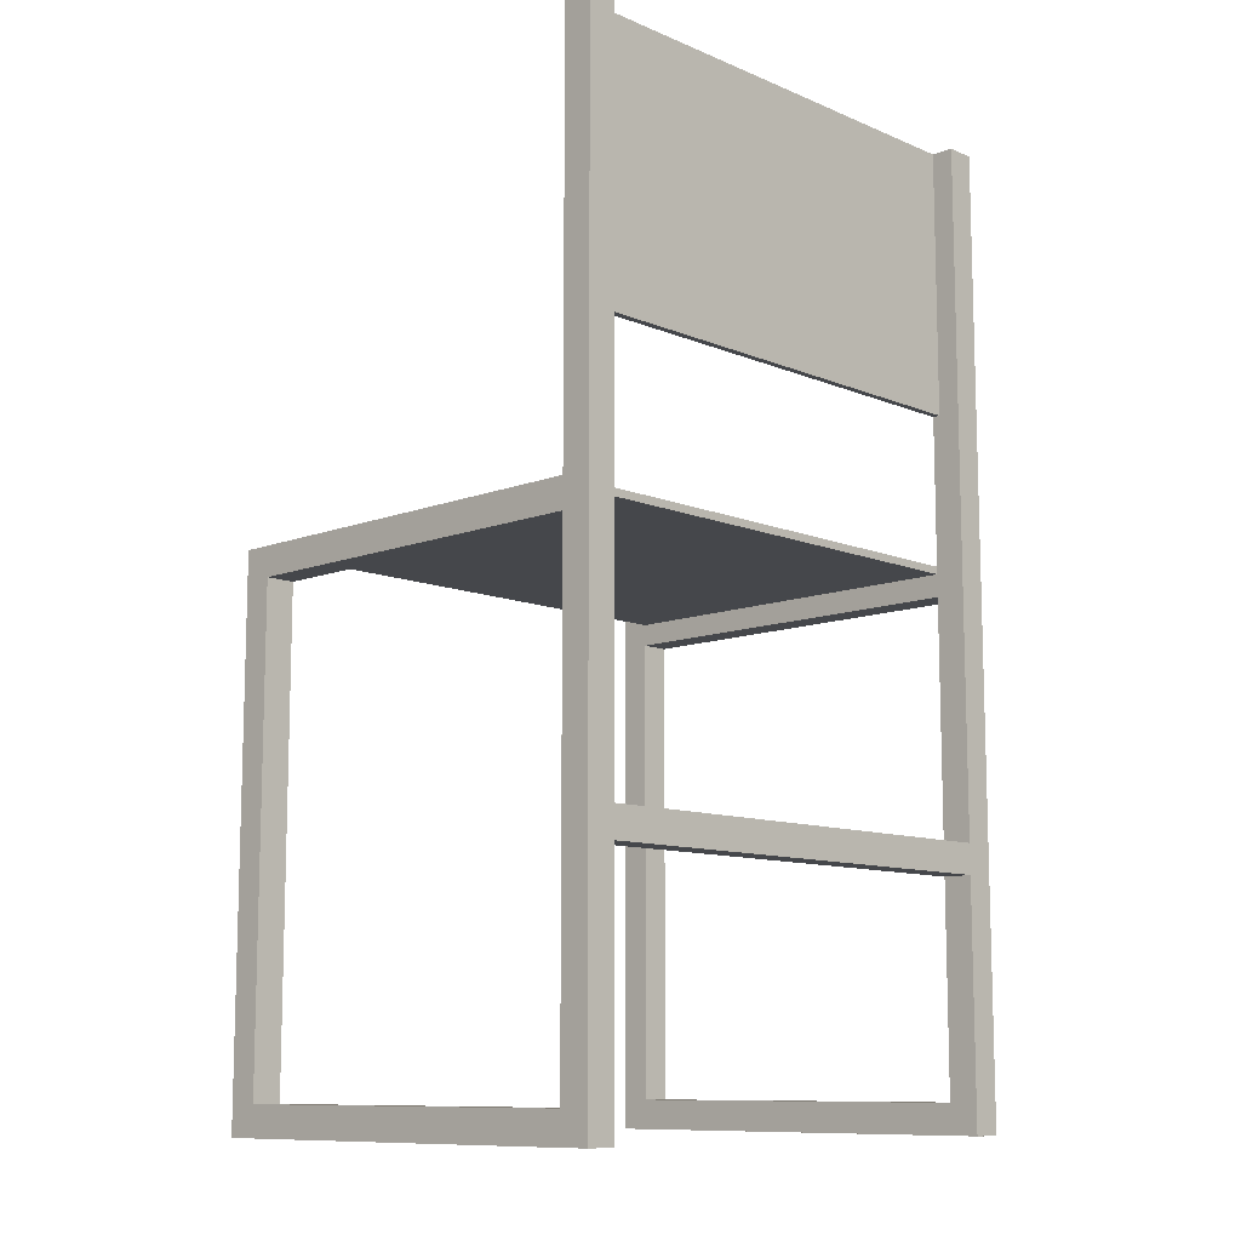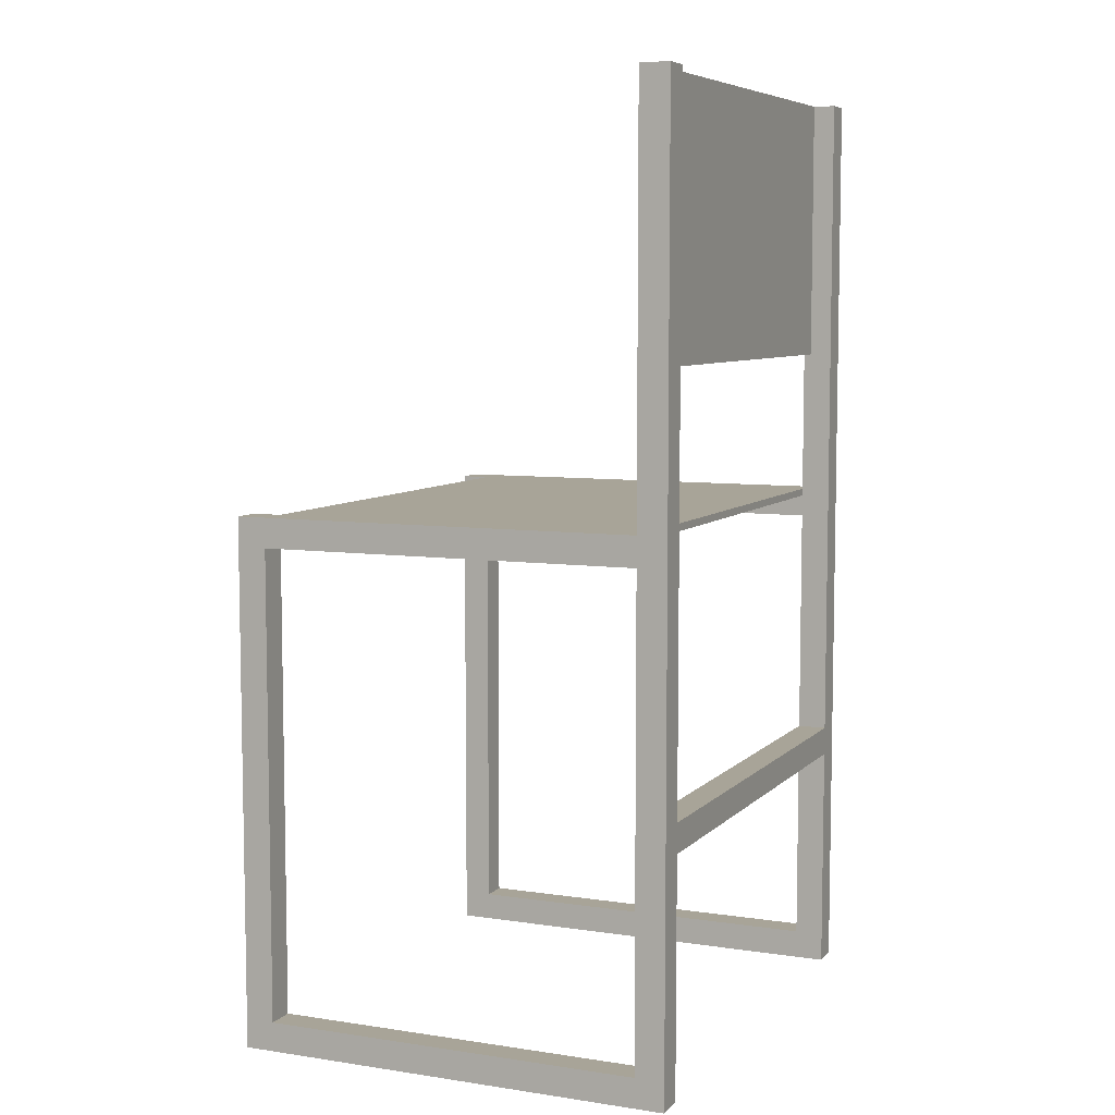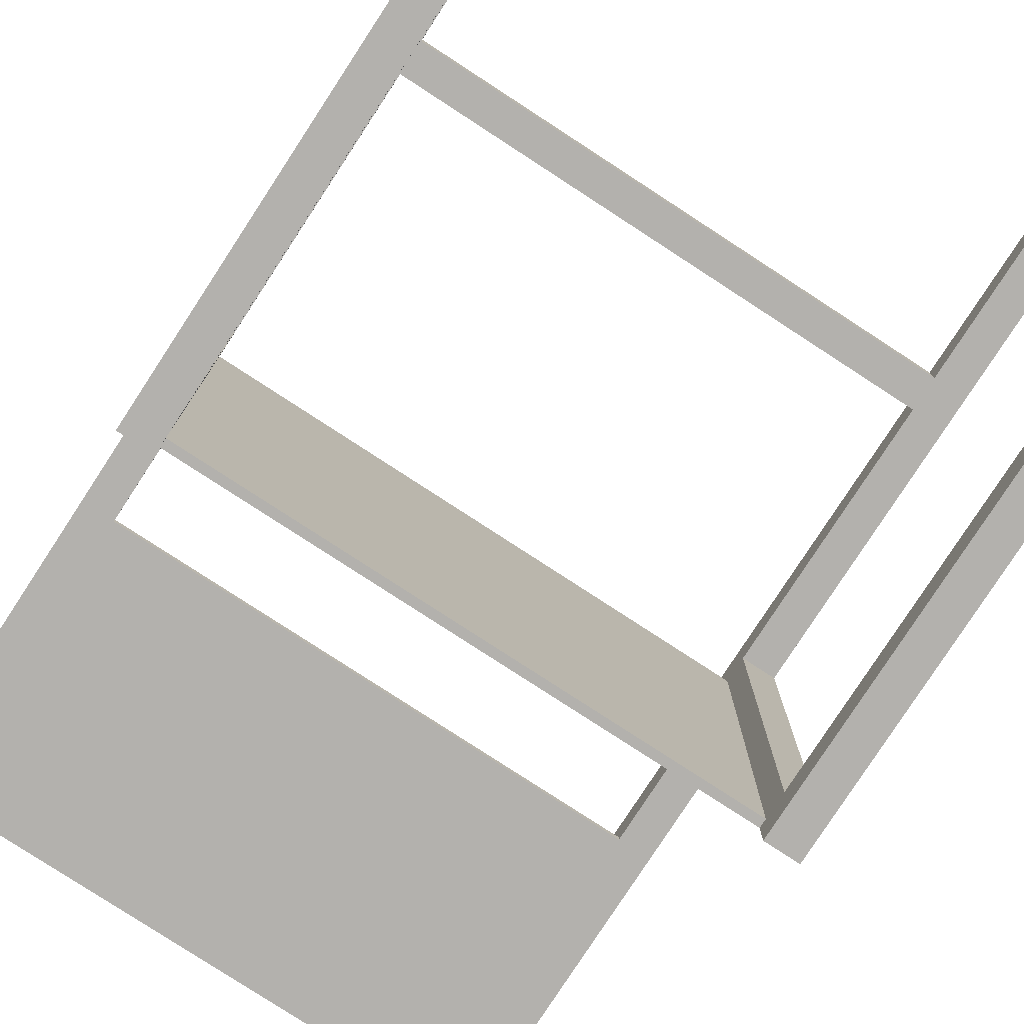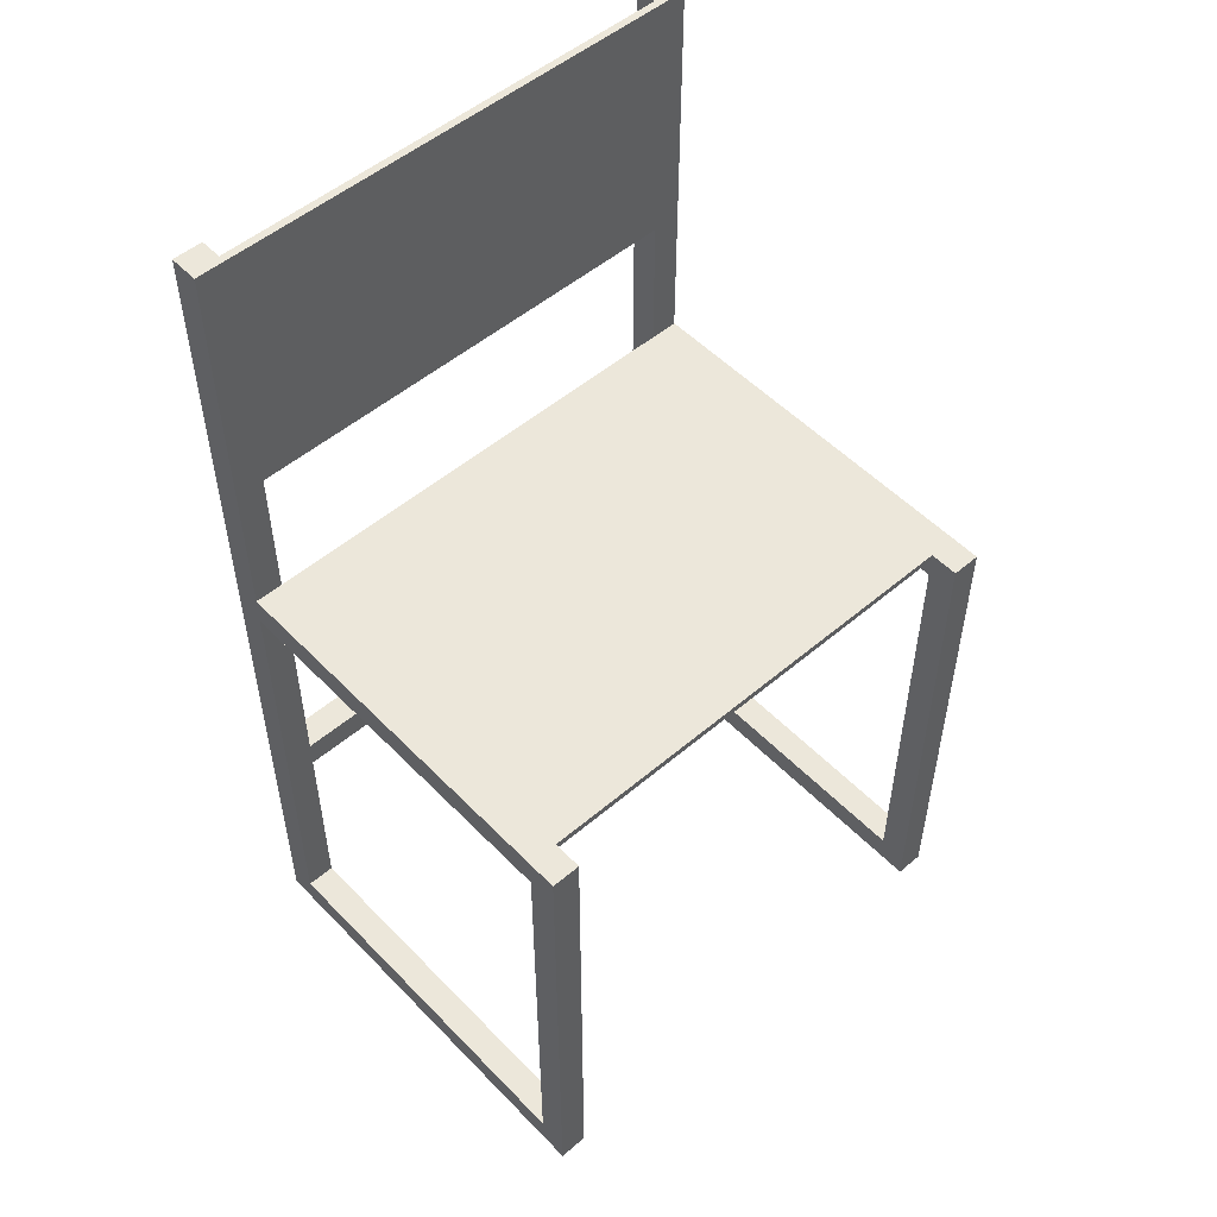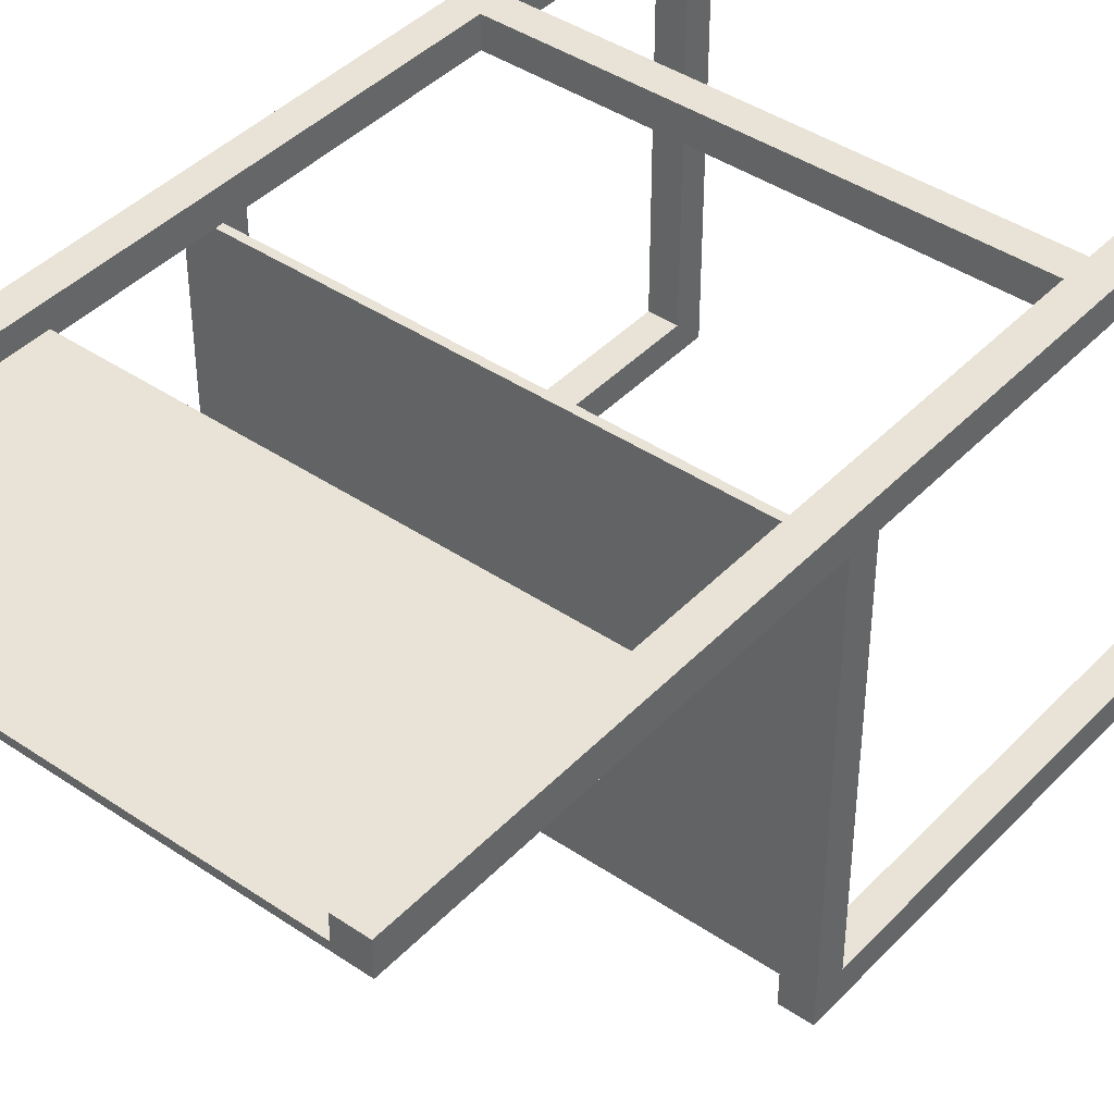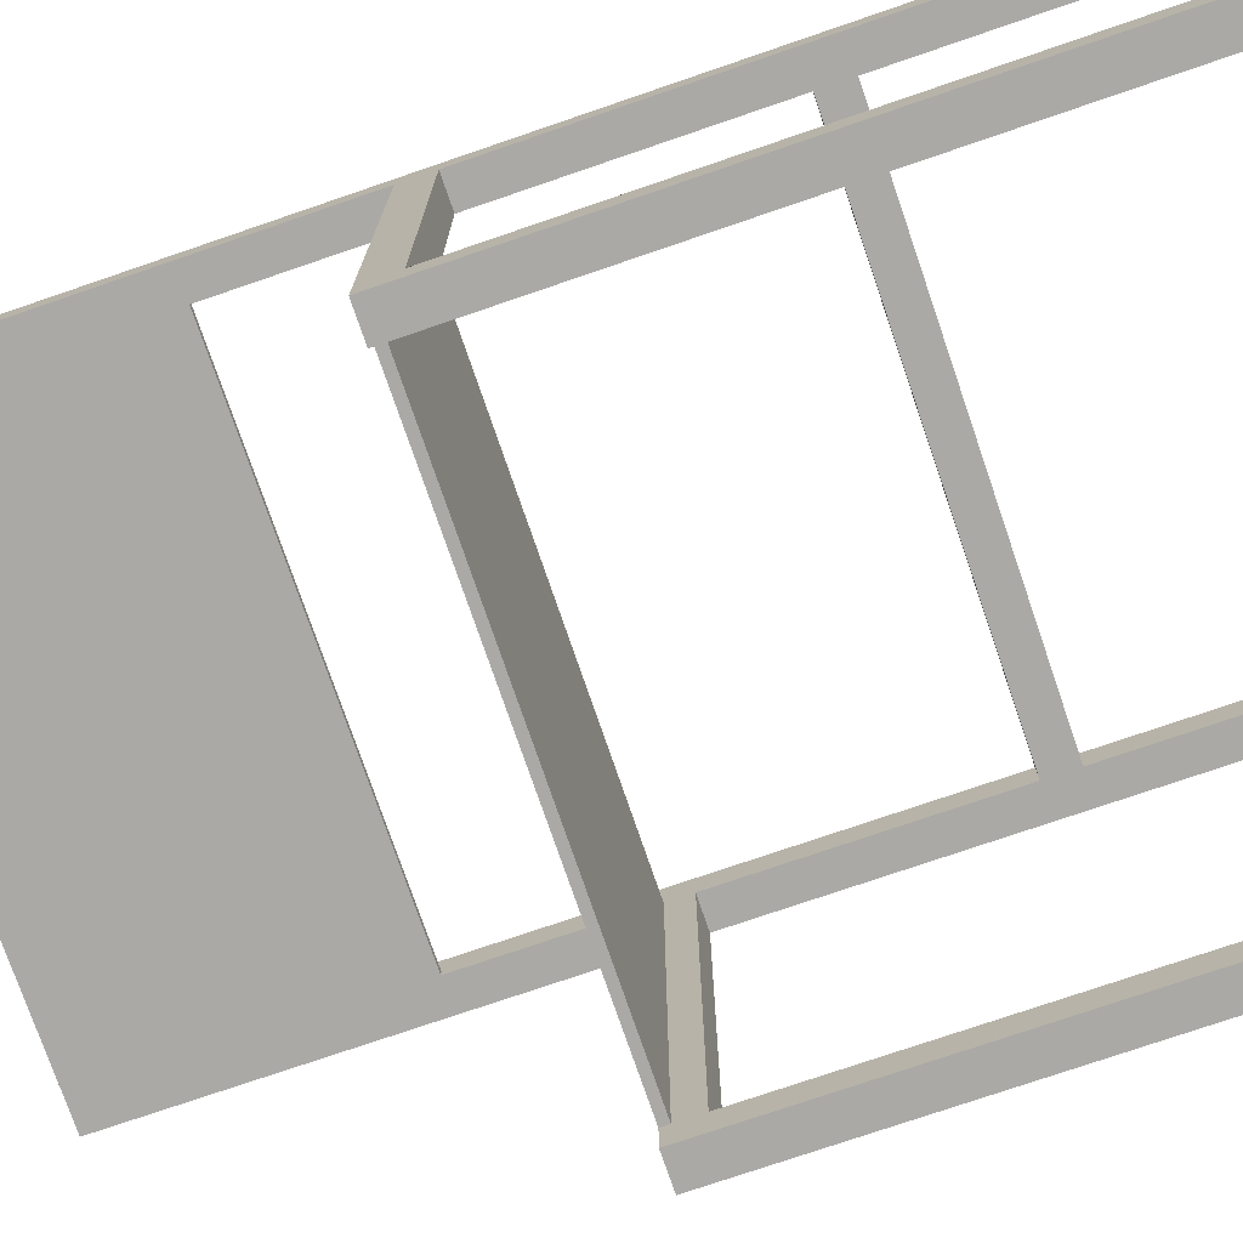
<metadata>
{"format":"obj","ext":"obj","renderer":"f3d","projection":"perspective","resolution":1024,"background":"white","views":[{"elev":-10.6,"azim":-46.0,"up":"+Y"},{"elev":7.0,"azim":-66.6,"up":"+Y"},{"elev":-79.2,"azim":-33.1,"up":"+Z"},{"elev":52.3,"azim":137.6,"up":"+Y"},{"elev":41.9,"azim":-140.8,"up":"+Z"},{"elev":-75.5,"azim":-71.1,"up":"+Z"}]}
</metadata>
<code>
v -0.2248 0.06765 -0.2496
v -0.1996 -0.3862 -0.2496
v -0.2248 -0.3862 -0.2496
v -0.1996 0.06765 -0.2496
v -0.1996 -0.3862 0.1286
v -0.2248 -0.361 -0.2244
v -0.1996 0.06765 -0.2244
v -0.2248 -0.3862 0.1286
v -0.1996 -0.361 -0.2244
v -0.2248 0.06765 -0.2244
v -0.2248 0.1937 0.1286
v -0.1996 -0.361 0.1034
v -0.2248 -0.361 0.1034
v -0.2248 0.04244 -0.2244
v -0.1996 0.06135 -0.2244
v -0.1996 -0.1845 0.1286
v -0.2248 0.1937 0.1034
v -0.2248 0.04244 0.1034
v -0.1996 0.04244 -0.2244
v -0.1996 0.06132 -0.2244
v -0.1996 -0.1593 0.1286
v -0.2248 0.06765 0.1034
v -0.1996 -0.1845 0.1034
v -0.1996 0.06765 0.1034
v -0.1996 0.1937 0.1286
v 0.2038 -0.1845 0.1286
v -0.1996 0.1937 0.1034
v 0.2038 -0.1845 0.1034
v -0.1996 0.1937 0.1097
v -0.1996 0.06135 0.1034
v 0.2038 0.06765 -0.2244
v 0.2038 0.04244 -0.2244
v 0.2038 0.06132 -0.2244
v -0.1996 0.06132 0.1034
v 0.2038 -0.1593 0.1286
v -0.1996 0.4206 0.1286
v -0.2248 0.4206 0.1034
v -0.2248 0.4206 0.1286
v -0.1996 -0.1593 0.1034
v -0.1996 0.04244 0.1034
v 0.2038 0.1937 0.1034
v 0.2291 0.06765 0.1034
v 0.2038 0.06765 0.1034
v 0.2038 -0.361 -0.2244
v 0.2038 0.04244 0.1034
v 0.2291 0.1937 0.1286
v 0.2038 -0.3862 0.1286
v -0.1996 0.4206 0.1097
v 0.2038 -0.1593 0.1034
v 0.2291 0.04244 0.08807
v 0.2291 0.06765 0.08807
v 0.2291 0.1937 0.1034
v 0.2038 0.06132 0.1034
v 0.2038 0.06765 -0.2496
v 0.2291 0.04244 -0.2244
v 0.2291 -0.3862 0.1286
v 0.2038 0.1937 0.1286
v 0.2038 -0.361 0.1034
v -0.1996 0.4206 0.1034
v 0.2038 0.1937 0.1097
v 0.2291 0.04244 0.1034
v 0.2291 0.06765 -0.2244
v 0.2038 -0.3862 -0.2496
v 0.2291 -0.361 -0.2244
v 0.2291 -0.361 0.1034
v 0.2038 0.4206 0.1097
v 0.2291 0.06765 -0.2496
v 0.2291 -0.3862 -0.2496
v 0.2291 0.4206 0.1034
v 0.2291 0.4206 0.1286
v 0.2038 0.4206 0.1286
g mesh1_mesh1-geometry
f 1 2 3
f 2 1 4
f 2 5 3
f 3 6 1
f 1 7 4
f 7 2 4
f 8 3 5
f 2 9 5
f 6 3 8
f 6 10 1
f 7 1 10
f 2 7 9
f 8 5 11
f 5 9 12
f 6 8 13
f 10 6 14
f 9 7 15
f 16 11 5
f 17 8 11
f 6 12 9
f 5 12 16
f 13 8 18
f 12 6 13
f 6 19 14
f 9 15 20
f 21 11 16
f 22 8 17
f 19 6 9
f 16 12 23
f 18 8 22
f 18 12 13
f 17 24 22
f 9 20 19
f 25 11 21
f 26 21 16
f 24 17 27
f 12 18 23
f 28 16 23
f 24 29 30
f 31 32 33
f 34 19 20
f 21 29 25
f 21 26 35
f 16 28 26
f 36 37 38
f 29 24 27
f 23 18 39
f 23 39 28
f 19 34 40
f 39 18 40
f 41 42 43
f 30 29 34
f 31 44 32
f 45 33 32
f 39 29 21
f 35 26 46
f 35 39 21
f 28 47 26
f 48 37 36
f 49 28 39
f 34 29 40
f 40 29 39
f 42 50 51
f 42 41 52
f 43 35 41
f 53 35 43
f 44 31 54
f 44 55 32
f 33 45 53
f 46 26 56
f 57 35 46
f 39 35 49
f 58 47 28
f 47 56 26
f 37 48 59
f 41 35 60
f 61 28 49
f 62 54 31
f 50 42 61
f 46 42 52
f 45 35 53
f 63 44 54
f 55 44 64
f 56 65 46
f 60 35 57
f 35 45 49
f 44 47 58
f 28 65 58
f 47 63 56
f 66 59 48
f 65 28 61
f 61 49 45
f 64 62 55
f 54 62 67
f 42 46 61
f 44 63 47
f 54 68 63
f 44 65 64
f 56 64 65
f 61 46 65
f 65 44 58
f 68 56 63
f 66 69 59
f 69 66 70
f 68 62 64
f 62 68 67
f 68 54 67
f 68 64 56
f 71 70 66
g mesh1_mesh1-geometry
f 3 2 1
f 4 1 2
f 3 5 2
f 1 6 3
f 4 7 1
f 4 2 7
f 5 3 8
f 5 9 2
f 8 3 6
f 1 10 6
f 10 1 7
f 9 7 2
f 11 5 8
f 12 9 5
f 13 8 6
f 14 6 10
f 10 7 24
f 15 7 9
f 5 11 16
f 11 8 17
f 9 12 6
f 16 12 5
f 18 8 13
f 13 6 12
f 14 19 6
f 14 10 18
f 24 7 43
f 22 10 24
f 7 15 31
f 20 15 9
f 16 11 21
f 17 8 22
f 17 37 11
f 27 11 17
f 17 11 27
f 9 6 19
f 23 12 16
f 22 8 18
f 13 12 18
f 14 18 19
f 22 18 10
f 7 31 43
f 24 43 30
f 22 24 17
f 31 15 33
f 20 33 15
f 19 20 9
f 21 11 25
f 16 21 26
f 38 11 37
f 17 27 37
f 29 11 27
f 27 11 29
f 27 17 24
f 23 18 12
f 23 16 28
f 40 19 18
f 43 31 42
f 30 43 34
f 30 29 24
f 33 32 31
f 20 34 33
f 20 19 34
f 25 11 36
f 11 29 25
f 25 29 11
f 25 29 21
f 35 26 21
f 26 28 16
f 38 36 11
f 38 37 36
f 41 37 27
f 27 24 29
f 41 29 27
f 27 29 41
f 39 18 23
f 28 39 23
f 40 34 19
f 40 18 39
f 42 31 51
f 43 42 41
f 53 34 43
f 34 29 30
f 32 44 31
f 32 33 45
f 53 33 34
f 25 36 29
f 21 29 39
f 46 26 35
f 21 39 35
f 26 47 28
f 36 37 48
f 52 37 41
f 29 41 60
f 60 41 29
f 39 28 49
f 40 29 34
f 39 29 40
f 62 51 31
f 51 50 42
f 52 41 42
f 41 35 43
f 43 35 53
f 54 31 44
f 32 55 44
f 53 45 33
f 32 45 55
f 48 29 36
f 56 26 46
f 46 35 57
f 49 35 39
f 28 47 58
f 26 56 47
f 59 48 37
f 69 37 52
f 52 57 41
f 41 57 52
f 60 35 41
f 41 57 60
f 60 57 41
f 60 29 66
f 49 28 61
f 62 55 51
f 31 54 62
f 61 42 50
f 50 51 55
f 52 42 46
f 53 35 45
f 54 44 63
f 64 44 55
f 55 45 50
f 48 66 29
f 46 65 56
f 57 35 60
f 46 57 70
f 57 52 46
f 46 52 57
f 49 45 35
f 58 47 44
f 58 65 28
f 56 63 47
f 48 59 66
f 59 37 69
f 69 52 70
f 60 66 57
f 61 28 65
f 45 49 61
f 55 62 64
f 67 62 54
f 61 46 42
f 61 50 45
f 46 70 52
f 47 63 44
f 63 68 54
f 64 65 44
f 65 64 56
f 65 46 61
f 71 70 57
f 58 44 65
f 63 56 68
f 59 69 66
f 70 66 69
f 71 57 66
f 64 62 68
f 67 68 62
f 67 54 68
f 56 64 68
f 66 70 71
g mesh1_mesh1-geometry
f 24 7 10
f 18 10 14
f 43 7 24
f 24 10 22
f 31 15 7
f 11 37 17
f 19 18 14
f 10 18 22
f 43 31 7
f 30 43 24
f 33 15 31
f 15 33 20
f 37 11 38
f 37 27 17
f 18 19 40
f 42 31 43
f 34 43 30
f 33 34 20
f 36 11 25
f 11 36 38
f 27 37 41
f 51 31 42
f 43 34 53
f 34 33 53
f 29 36 25
f 41 37 52
f 31 51 62
f 55 45 32
f 36 29 48
f 52 37 69
f 66 29 60
f 51 55 62
f 55 51 50
f 50 45 55
f 29 66 48
f 70 57 46
f 69 37 59
f 70 52 69
f 57 66 60
f 45 50 61
f 52 70 46
f 57 70 71
f 66 57 71
g mesh2_mesh2-geometry
l 15 30
g mesh3_mesh3-geometry
l 60 29

</code>
